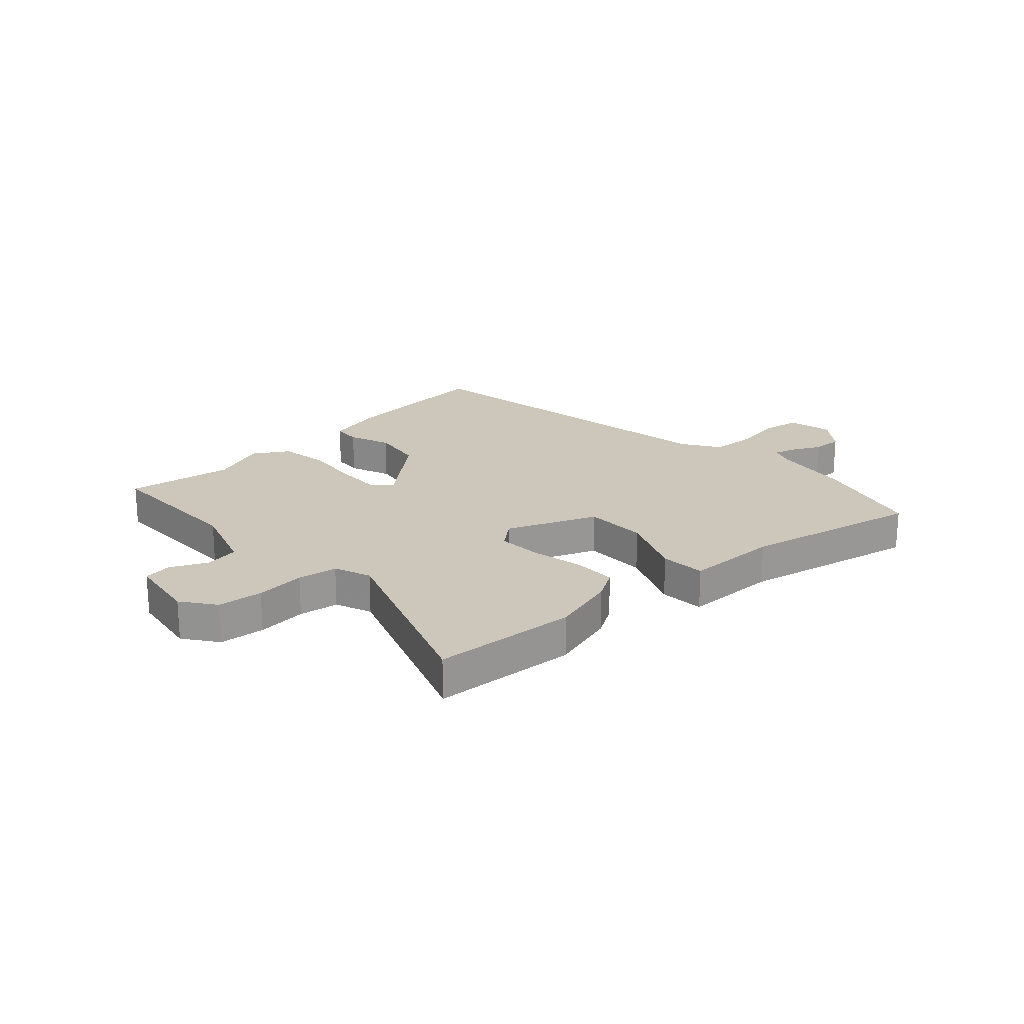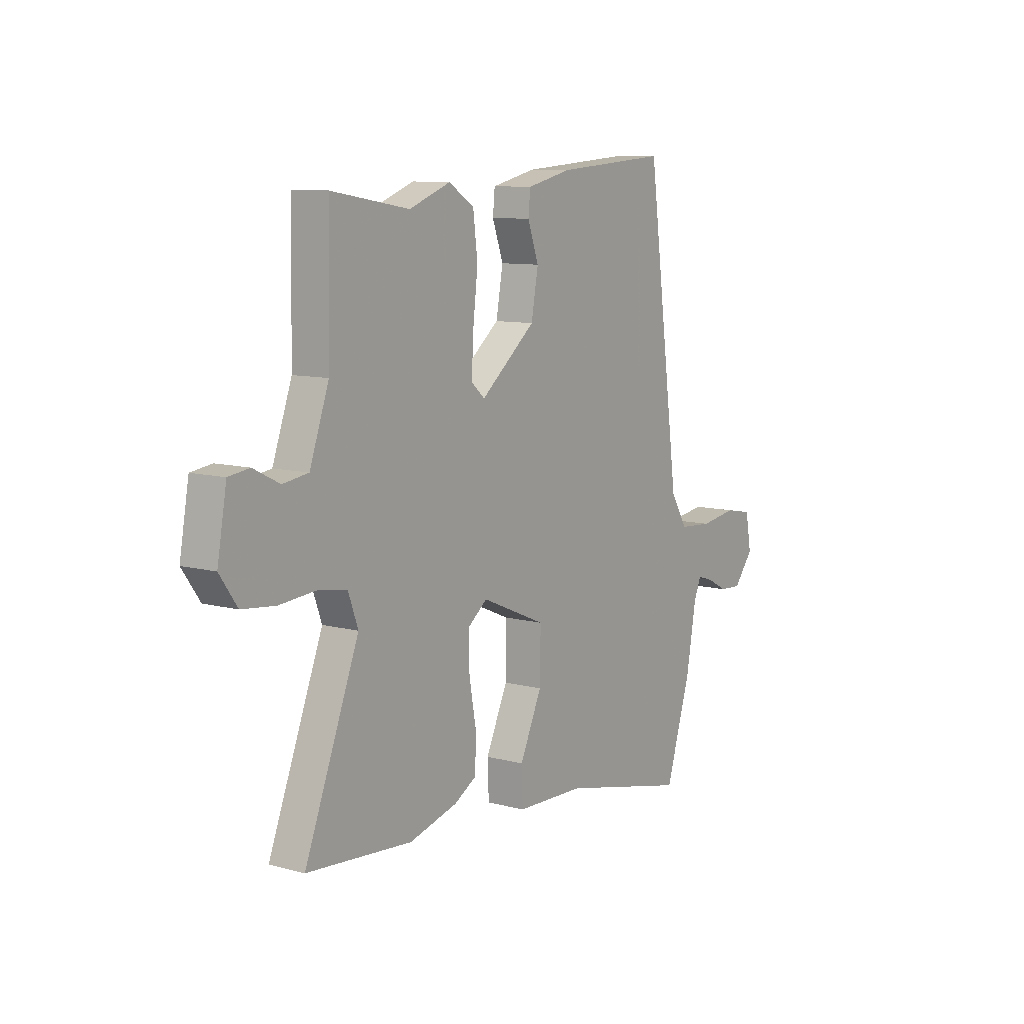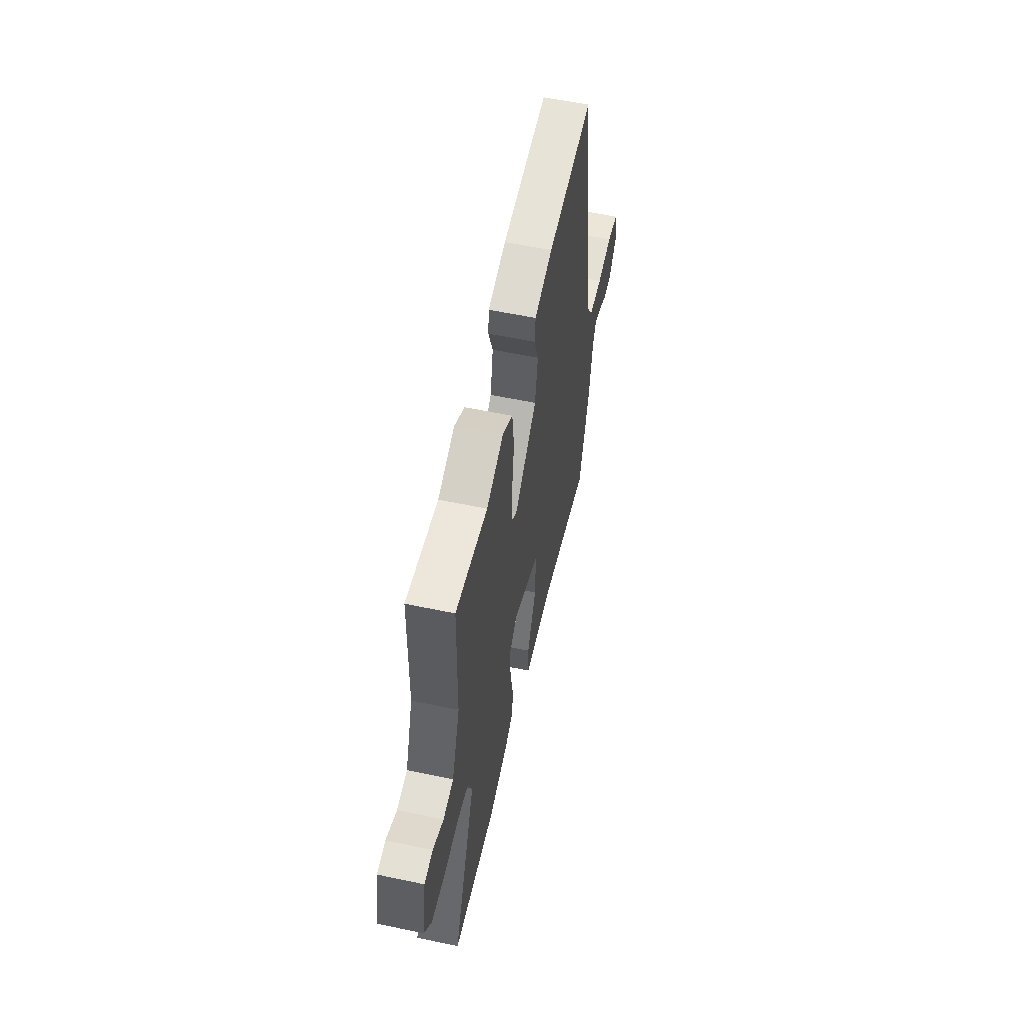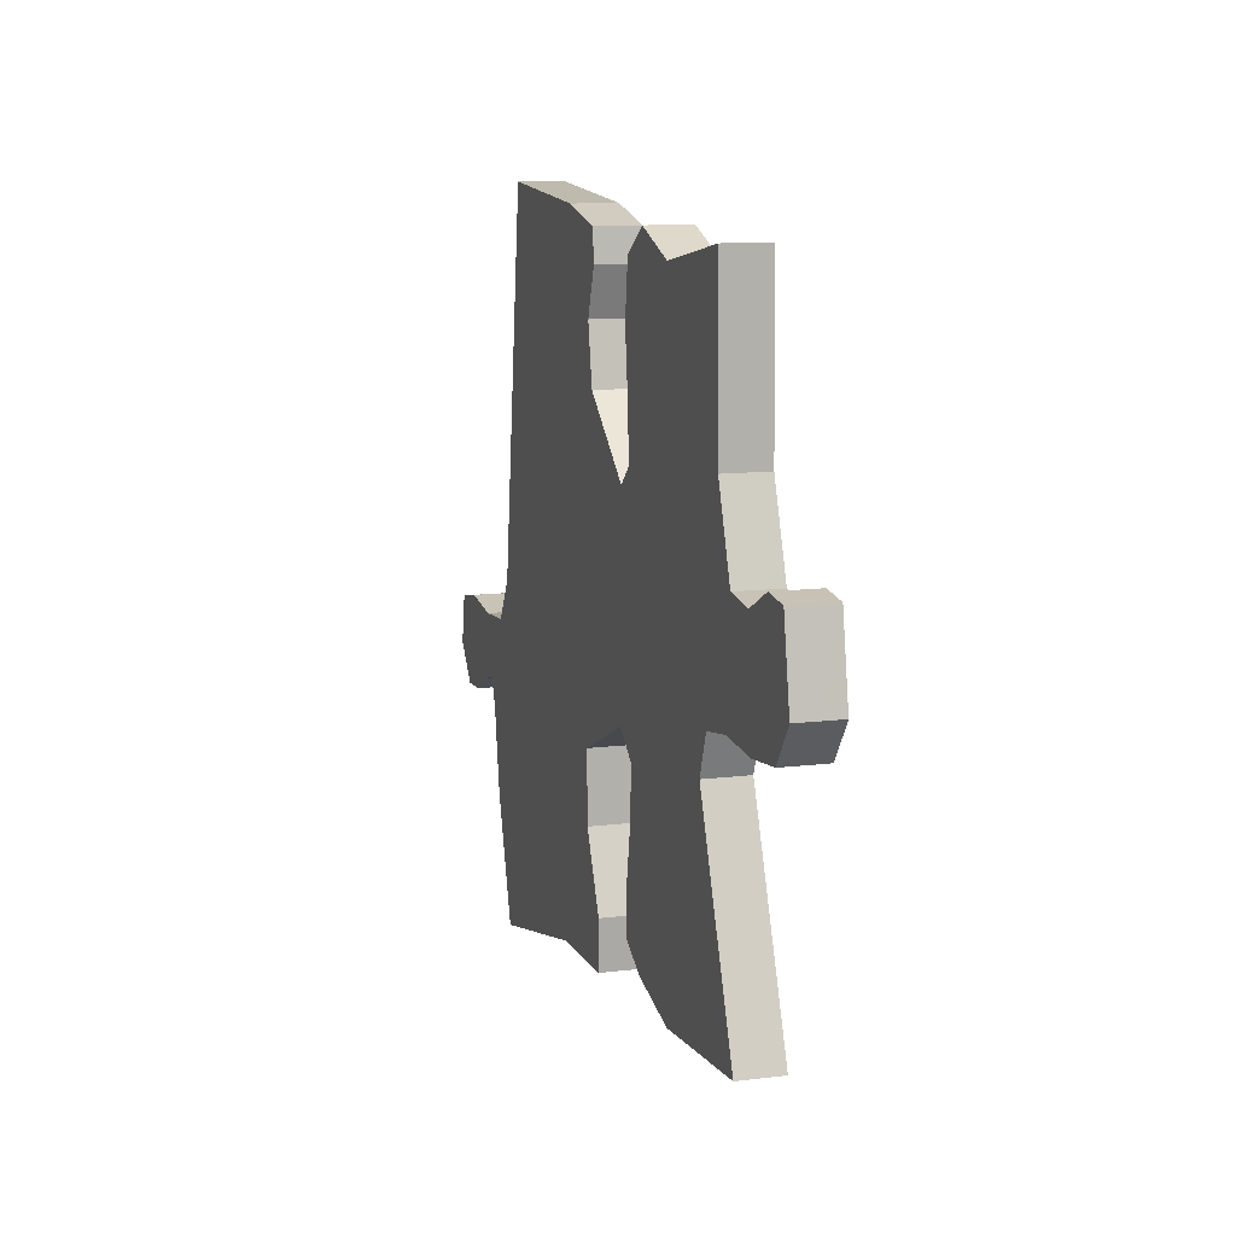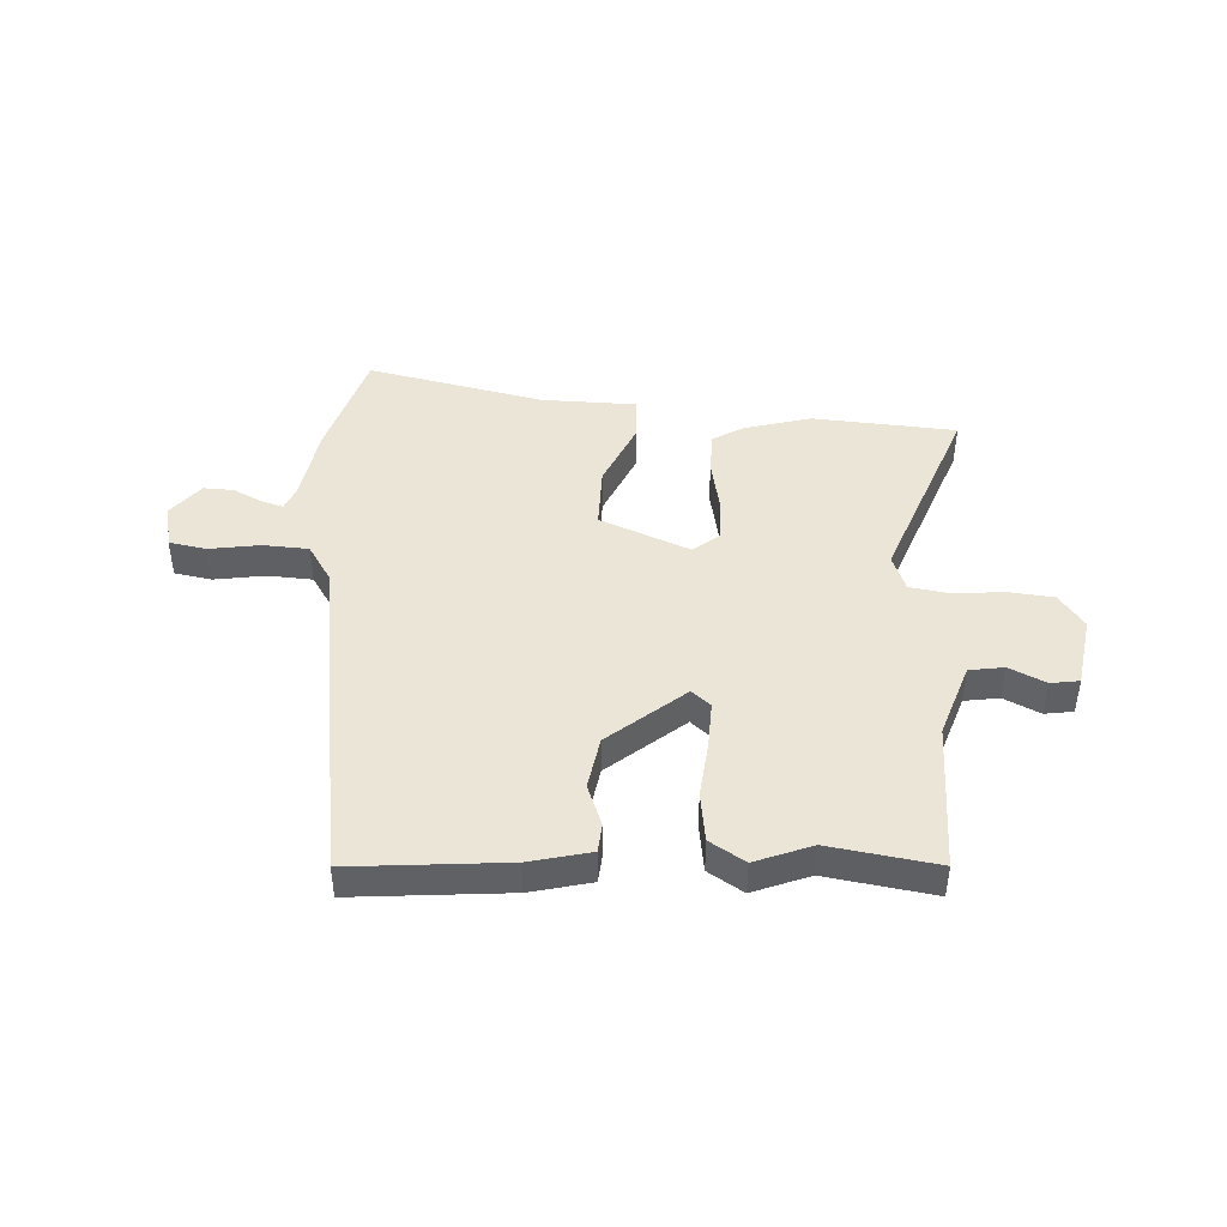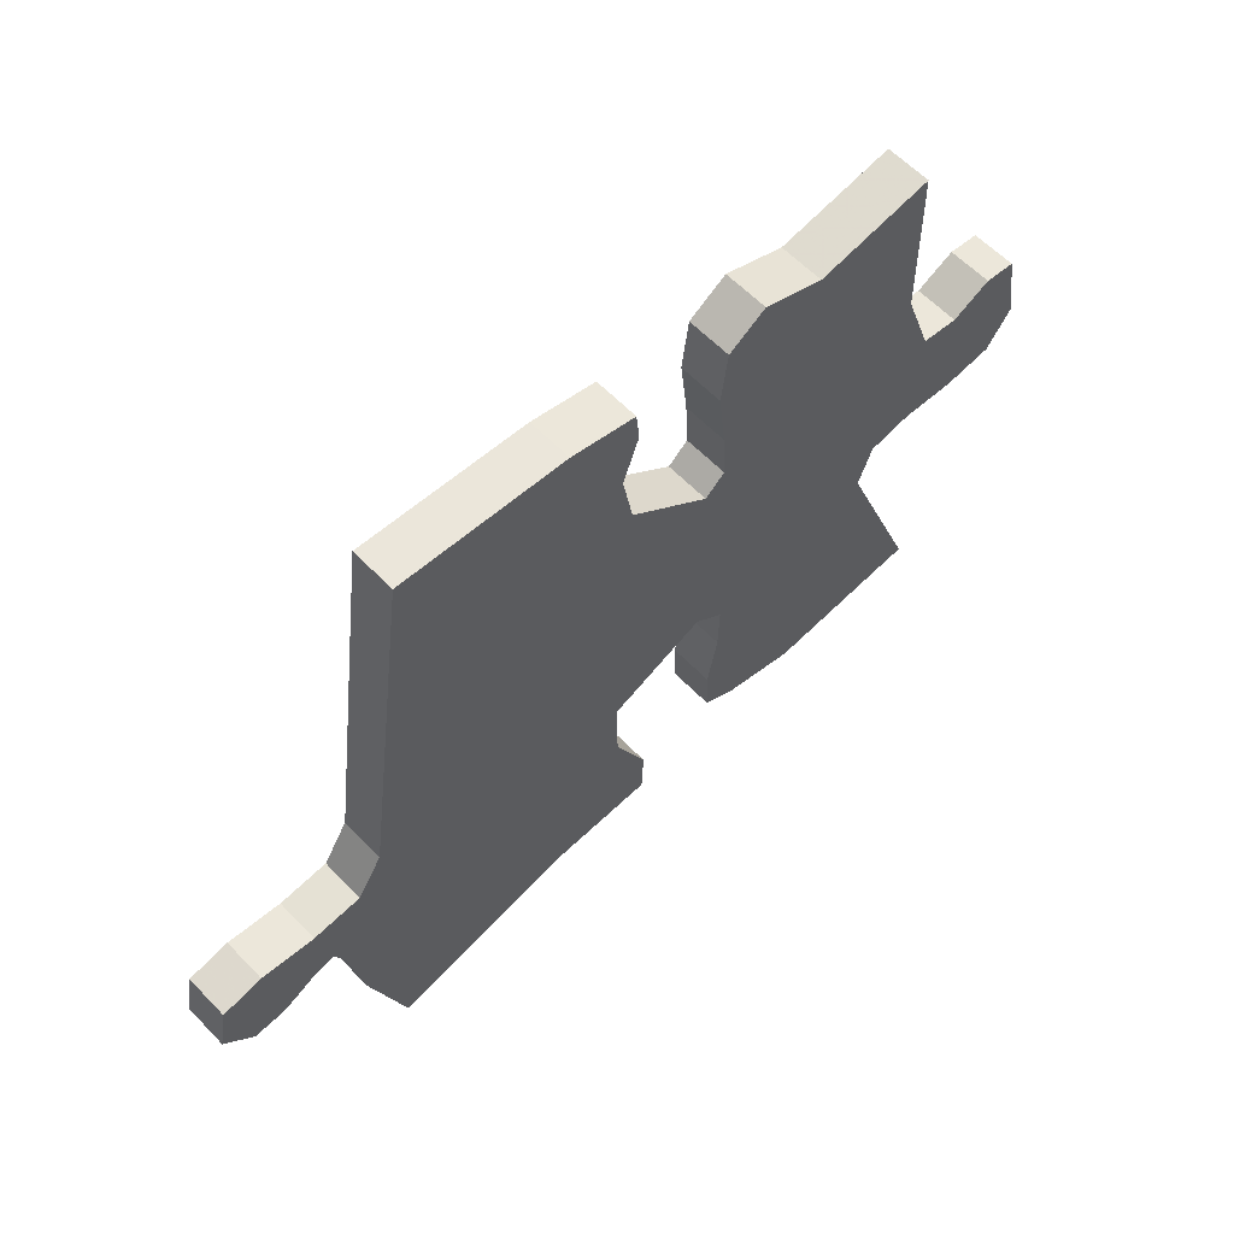
<metadata>
{"format":"obj","ext":"obj","renderer":"f3d","projection":"perspective","resolution":1024,"background":"white","views":[{"elev":21.4,"azim":136.2,"up":"+Y"},{"elev":9.8,"azim":124.6,"up":"+Z"},{"elev":57.4,"azim":102.4,"up":"+Z"},{"elev":11.3,"azim":73.0,"up":"+Z"},{"elev":44.1,"azim":2.4,"up":"+Y"},{"elev":60.5,"azim":-43.7,"up":"+Z"}]}
</metadata>
<code>
v -0.463 0.07 -0.619
v -0.525 0.07 -0.42
v -0.549 0.07 -0.282
v -0.567 0.07 -0.24
v -0.606 0.07 -0.252
v -0.657 0.07 -0.279
v -0.711 0.07 -0.282
v -0.76 0.07 -0.222
v -0.745 0.07 -0.142
v -0.678 0.07 -0.129
v -0.588 0.07 -0.142
v -0.507 0.07 -0.136
v -0.465 0.07 -0.068
v -0.383 0.07 0.541
v -0.107 0.07 0.521
v 0.002 0.07 0.496
v 0.007 0.07 0.445
v -0.02 0.07 0.37
v -0.003 0.07 0.276
v 0.132 0.07 0.166
v 0.165 0.07 0.195
v 0.161 0.07 0.277
v 0.149 0.07 0.379
v 0.16 0.07 0.468
v 0.222 0.07 0.508
v 0.323 0.07 0.47
v 0.514 0.07 0.502
v 0.519 0.07 0.234
v 0.566 0.07 0.102
v 0.628 0.07 0.093
v 0.692 0.07 0.125
v 0.743 0.07 0.118
v 0.766 0.07 -0.01
v 0.723 0.07 -0.071
v 0.642 0.07 -0.08
v 0.553 0.07 -0.073
v 0.482 0.07 -0.085
v 0.458 0.07 -0.151
v 0.591 0.07 -0.492
v 0.333 0.07 -0.514
v 0.214 0.07 -0.482
v 0.159 0.07 -0.45
v 0.157 0.07 -0.373
v 0.174 0.07 -0.279
v 0.176 0.07 -0.199
v 0.128 0.07 -0.161
v -0.031 0.07 -0.229
v -0.029 0.07 -0.342
v 0.025 0.07 -0.46
v 0.022 0.07 -0.541
v -0.146 0.07 -0.546
v -0.463 0 -0.619
v -0.525 0 -0.42
v -0.549 0 -0.282
v -0.567 0 -0.24
v -0.606 0 -0.252
v -0.657 0 -0.279
v -0.711 0 -0.282
v -0.76 0 -0.222
v -0.745 0 -0.142
v -0.678 0 -0.129
v -0.588 0 -0.142
v -0.507 0 -0.136
v -0.465 0 -0.068
v -0.383 0 0.541
v -0.107 0 0.521
v 0.002 0 0.496
v 0.007 0 0.445
v -0.02 0 0.37
v -0.003 0 0.276
v 0.132 0 0.166
v 0.165 0 0.195
v 0.161 0 0.277
v 0.149 0 0.379
v 0.16 0 0.468
v 0.222 0 0.508
v 0.323 0 0.47
v 0.514 0 0.502
v 0.519 0 0.234
v 0.566 0 0.102
v 0.628 0 0.093
v 0.692 0 0.125
v 0.743 0 0.118
v 0.766 0 -0.01
v 0.723 0 -0.071
v 0.642 0 -0.08
v 0.553 0 -0.073
v 0.482 0 -0.085
v 0.458 0 -0.151
v 0.591 0 -0.492
v 0.333 0 -0.514
v 0.214 0 -0.482
v 0.159 0 -0.45
v 0.157 0 -0.373
v 0.174 0 -0.279
v 0.176 0 -0.199
v 0.128 0 -0.161
v -0.031 0 -0.229
v -0.029 0 -0.342
v 0.025 0 -0.46
v 0.022 0 -0.541
v -0.146 0 -0.546
f 48 49 50 51
f 47 48 51 1
f 41 42 43 44
f 41 44 45
f 38 39 40 41
f 37 38 41 45
f 33 34 35 36
f 33 36 37
f 30 31 32 33
f 29 30 33 37
f 28 29 37 45
f 26 27 28 45
f 22 23 24 25
f 21 22 25 26
f 15 16 17 18
f 13 14 15 18
f 12 13 18 19
f 8 9 10 11
f 8 11 12
f 5 6 7 8
f 4 5 8 12
f 3 4 12 19
f 47 1 2 3
f 46 47 3 19
f 21 26 45 46
f 20 21 46
f 19 20 46
f 102 101 100 99
f 52 102 99 98
f 95 94 93 92
f 96 95 92
f 92 91 90 89
f 96 92 89 88
f 87 86 85 84
f 88 87 84
f 84 83 82 81
f 88 84 81 80
f 96 88 80 79
f 96 79 78 77
f 76 75 74 73
f 77 76 73 72
f 69 68 67 66
f 69 66 65 64
f 70 69 64 63
f 62 61 60 59
f 63 62 59
f 59 58 57 56
f 63 59 56 55
f 70 63 55 54
f 54 53 52 98
f 70 54 98 97
f 97 96 77 72
f 97 72 71
f 97 71 70
f 1 52 53 2
f 2 53 54 3
f 3 54 55 4
f 4 55 56 5
f 5 56 57 6
f 6 57 58 7
f 7 58 59 8
f 8 59 60 9
f 9 60 61 10
f 10 61 62 11
f 11 62 63 12
f 12 63 64 13
f 13 64 65 14
f 14 65 66 15
f 15 66 67 16
f 16 67 68 17
f 17 68 69 18
f 18 69 70 19
f 19 70 71 20
f 20 71 72 21
f 21 72 73 22
f 22 73 74 23
f 23 74 75 24
f 24 75 76 25
f 25 76 77 26
f 26 77 78 27
f 27 78 79 28
f 28 79 80 29
f 29 80 81 30
f 30 81 82 31
f 31 82 83 32
f 32 83 84 33
f 33 84 85 34
f 34 85 86 35
f 35 86 87 36
f 36 87 88 37
f 37 88 89 38
f 38 89 90 39
f 39 90 91 40
f 40 91 92 41
f 41 92 93 42
f 42 93 94 43
f 43 94 95 44
f 44 95 96 45
f 45 96 97 46
f 46 97 98 47
f 47 98 99 48
f 48 99 100 49
f 49 100 101 50
f 50 101 102 51
f 51 102 52 1

</code>
